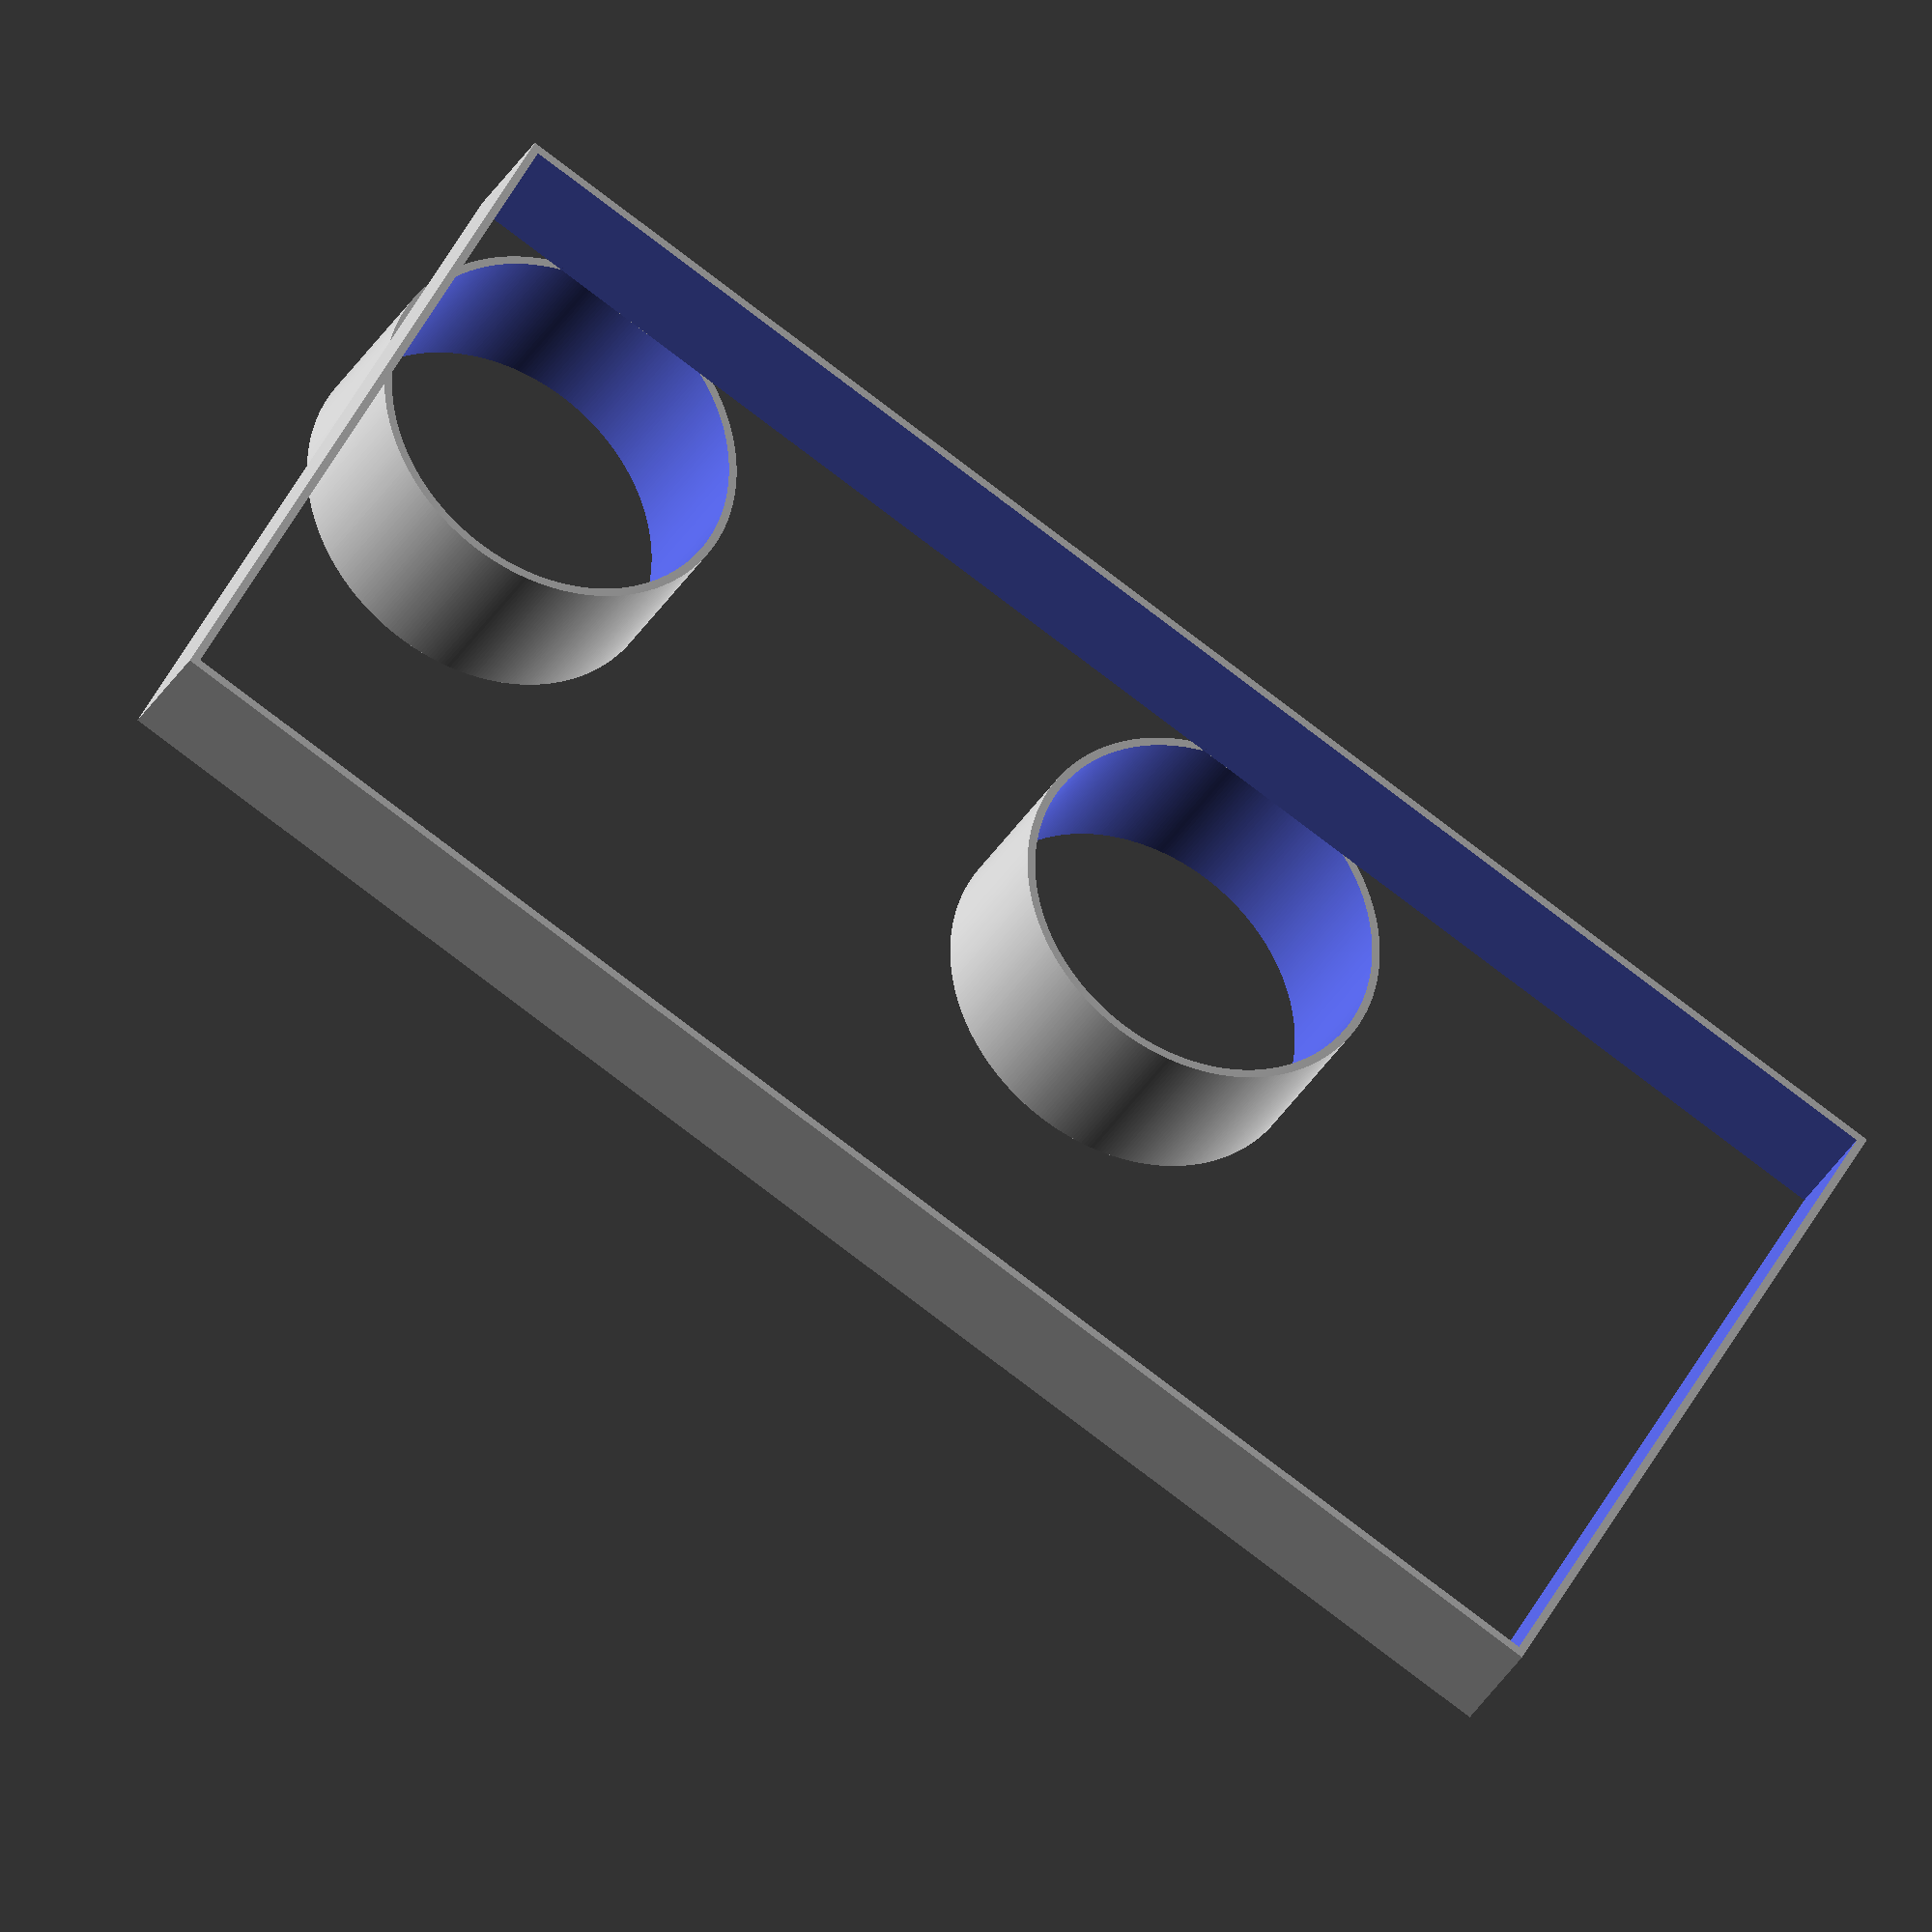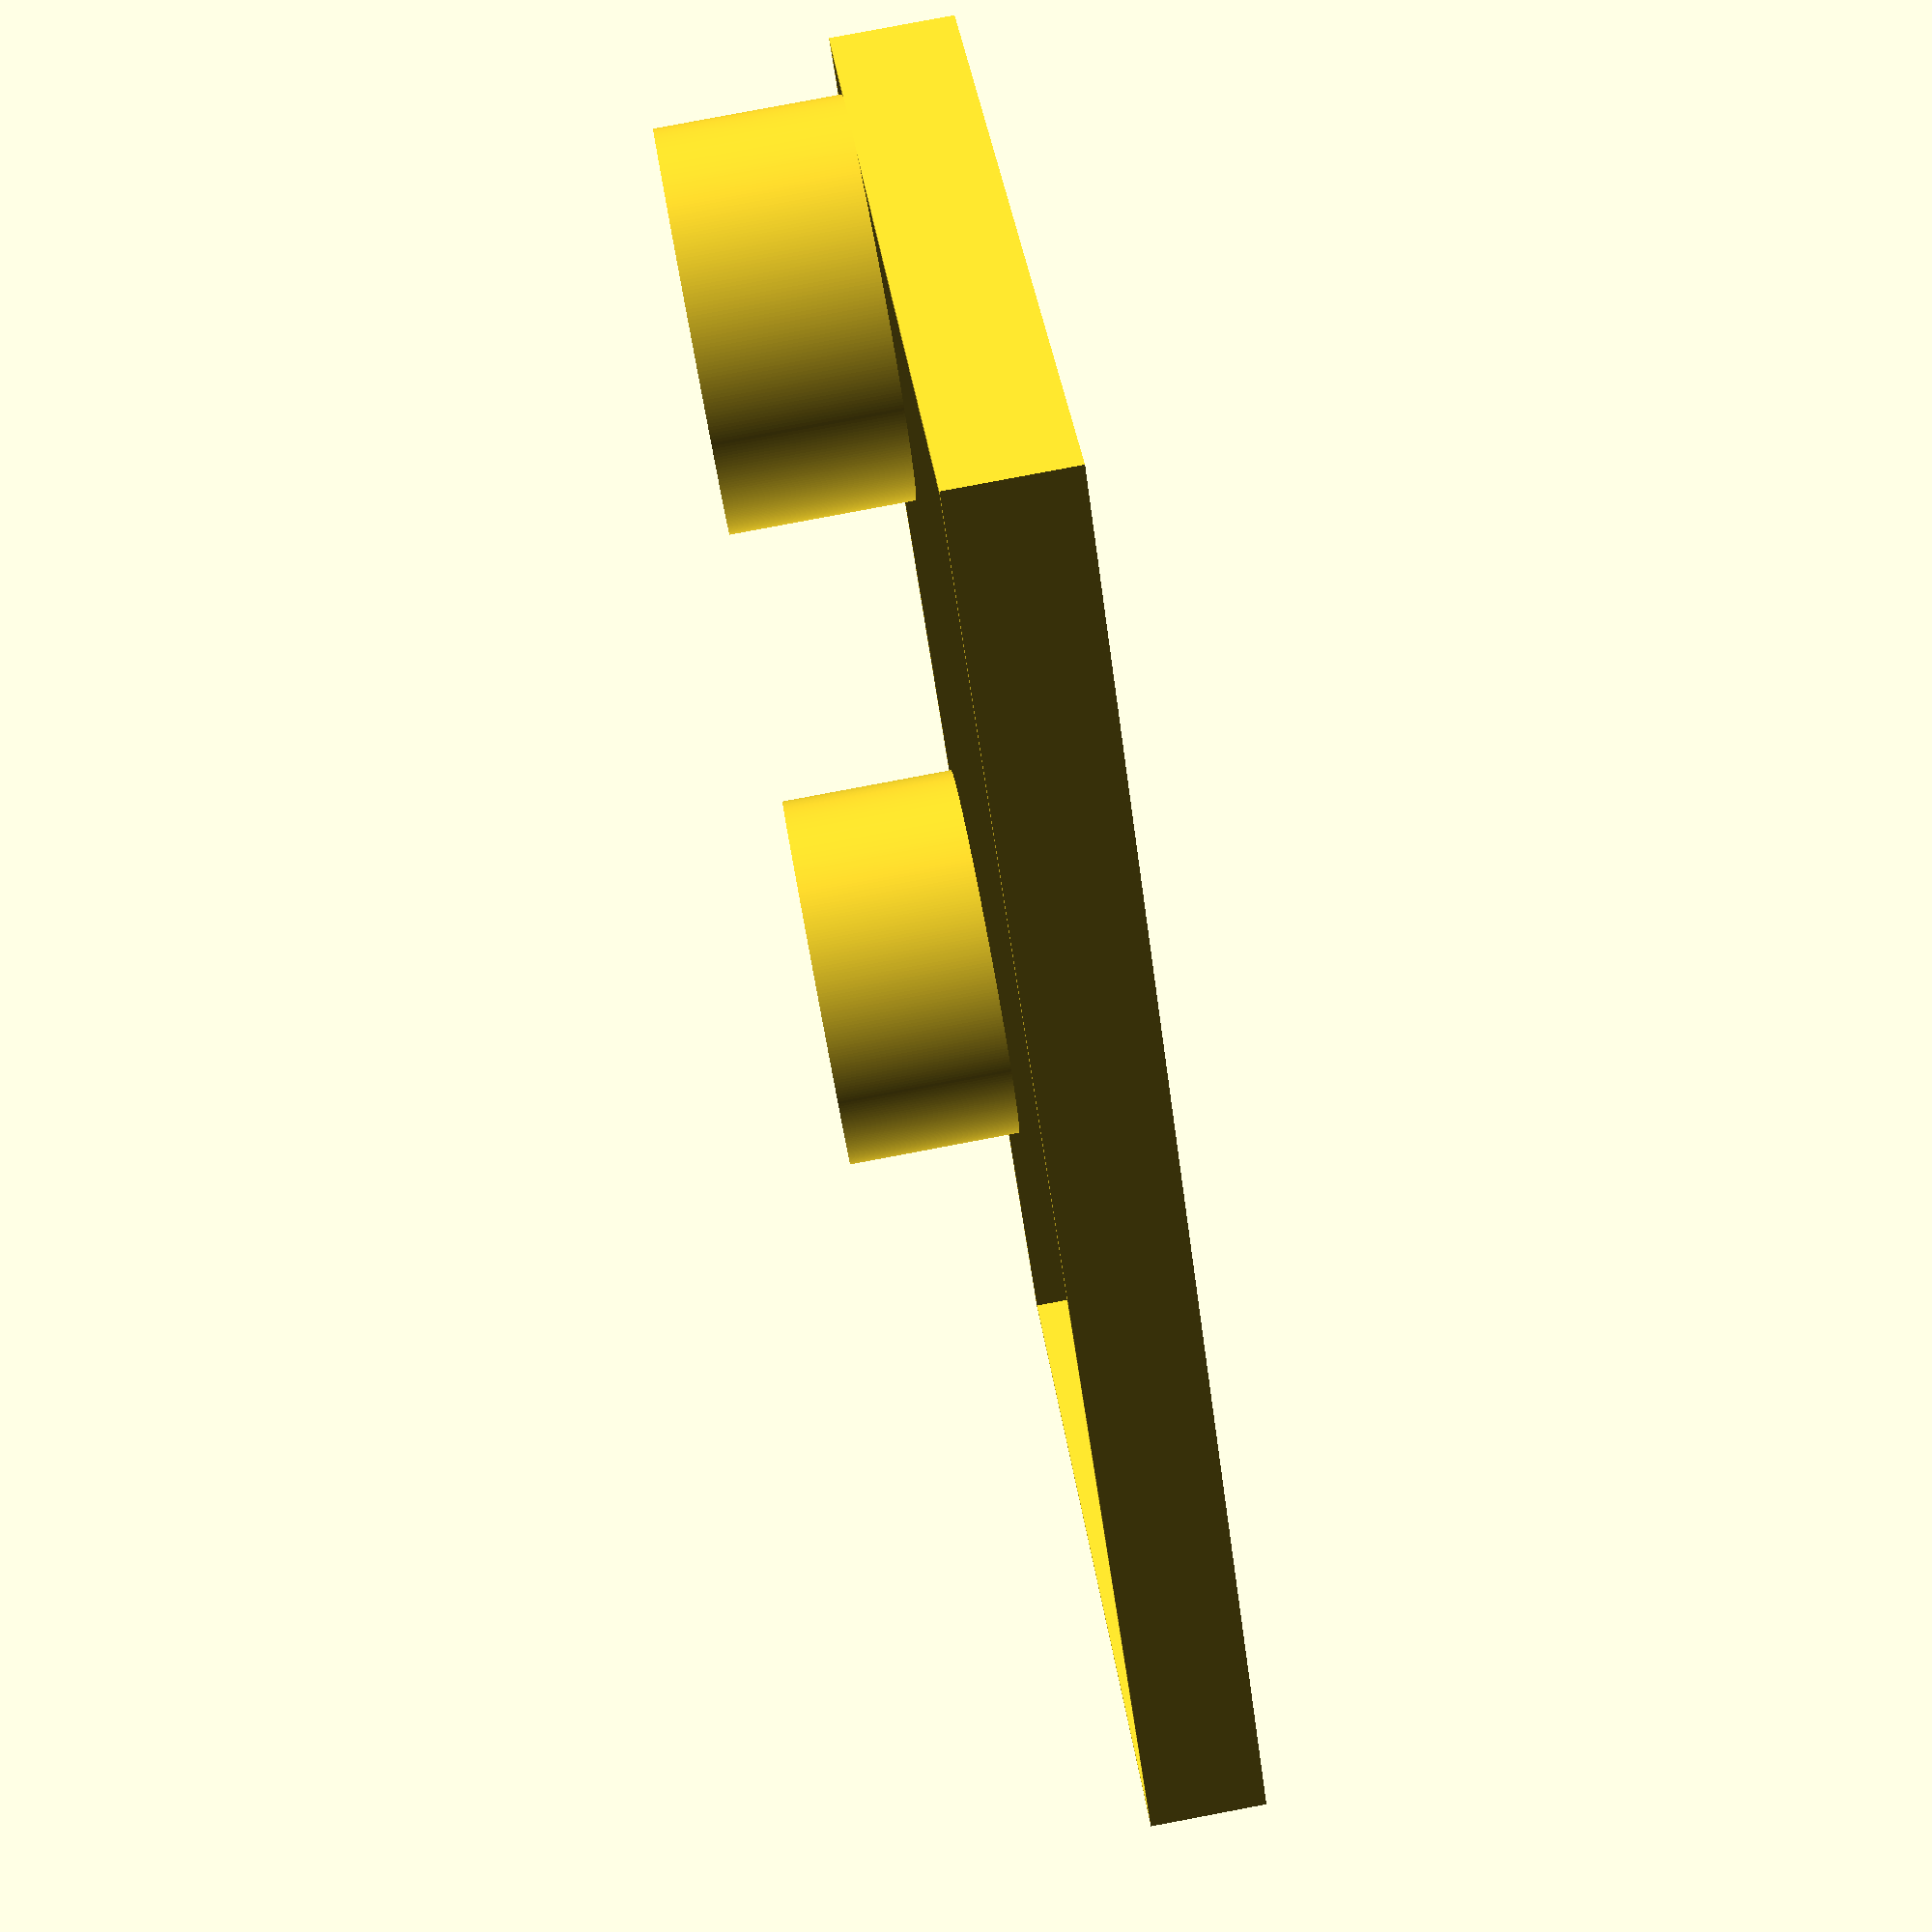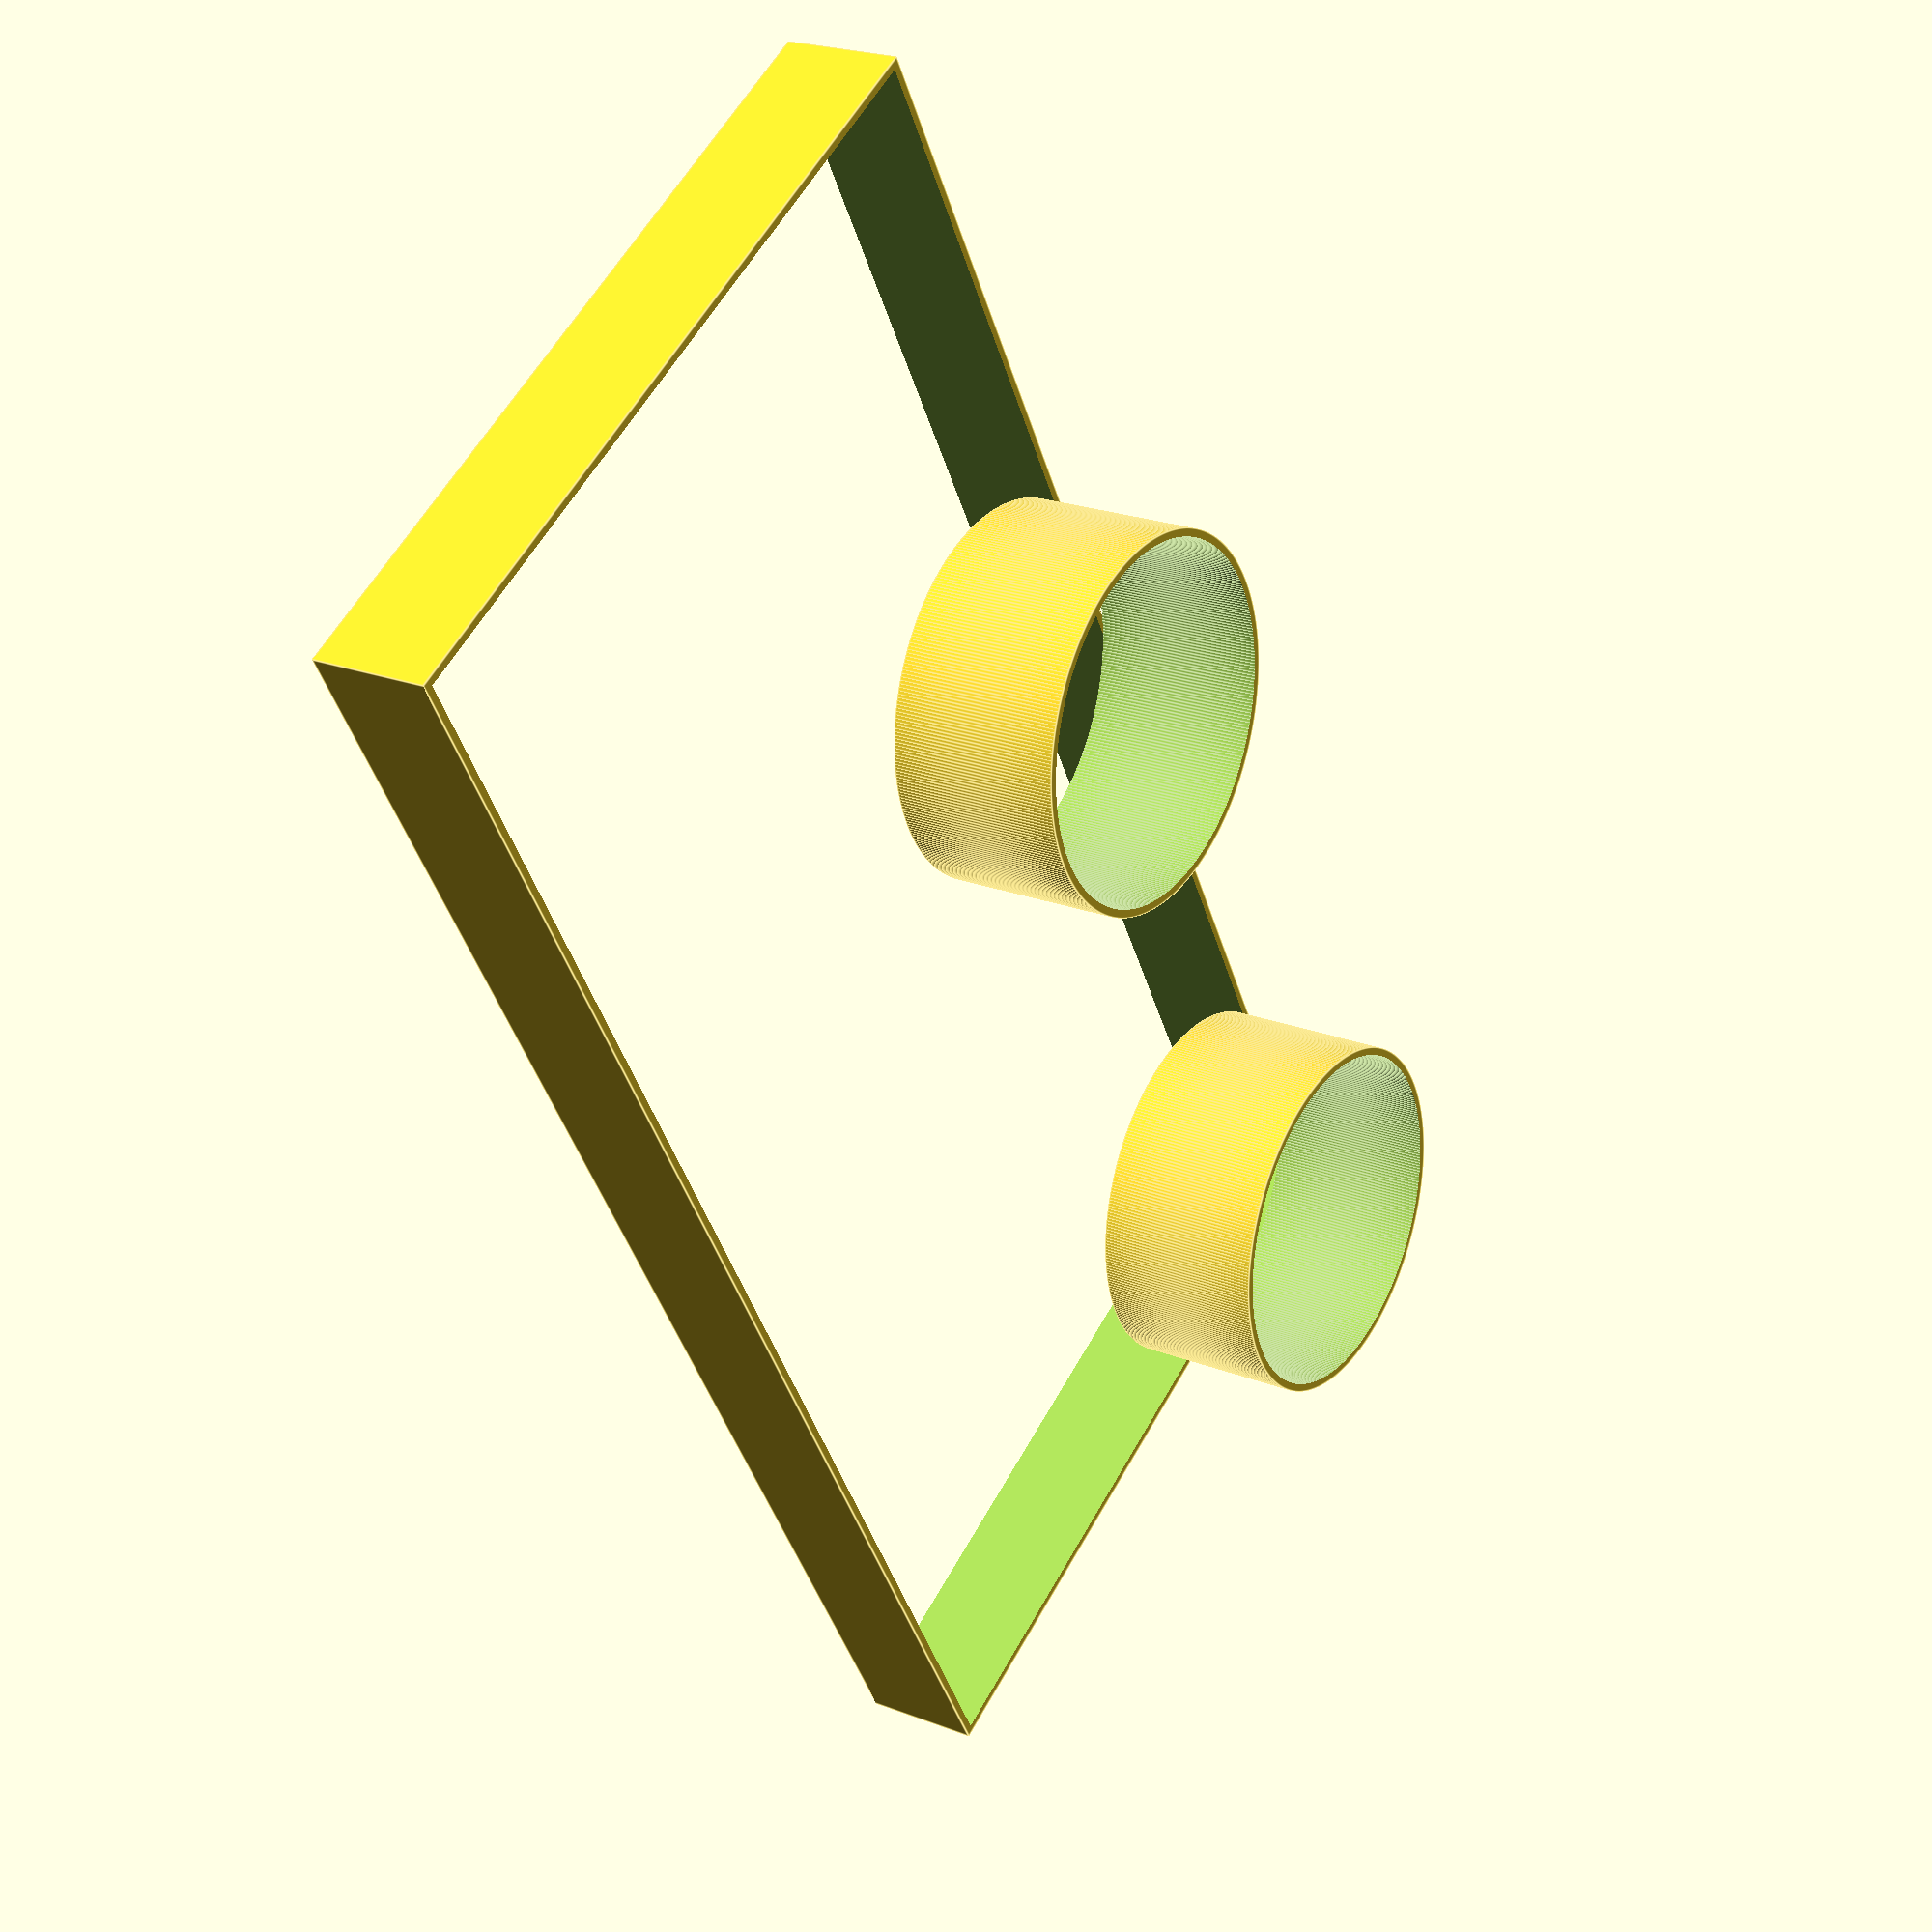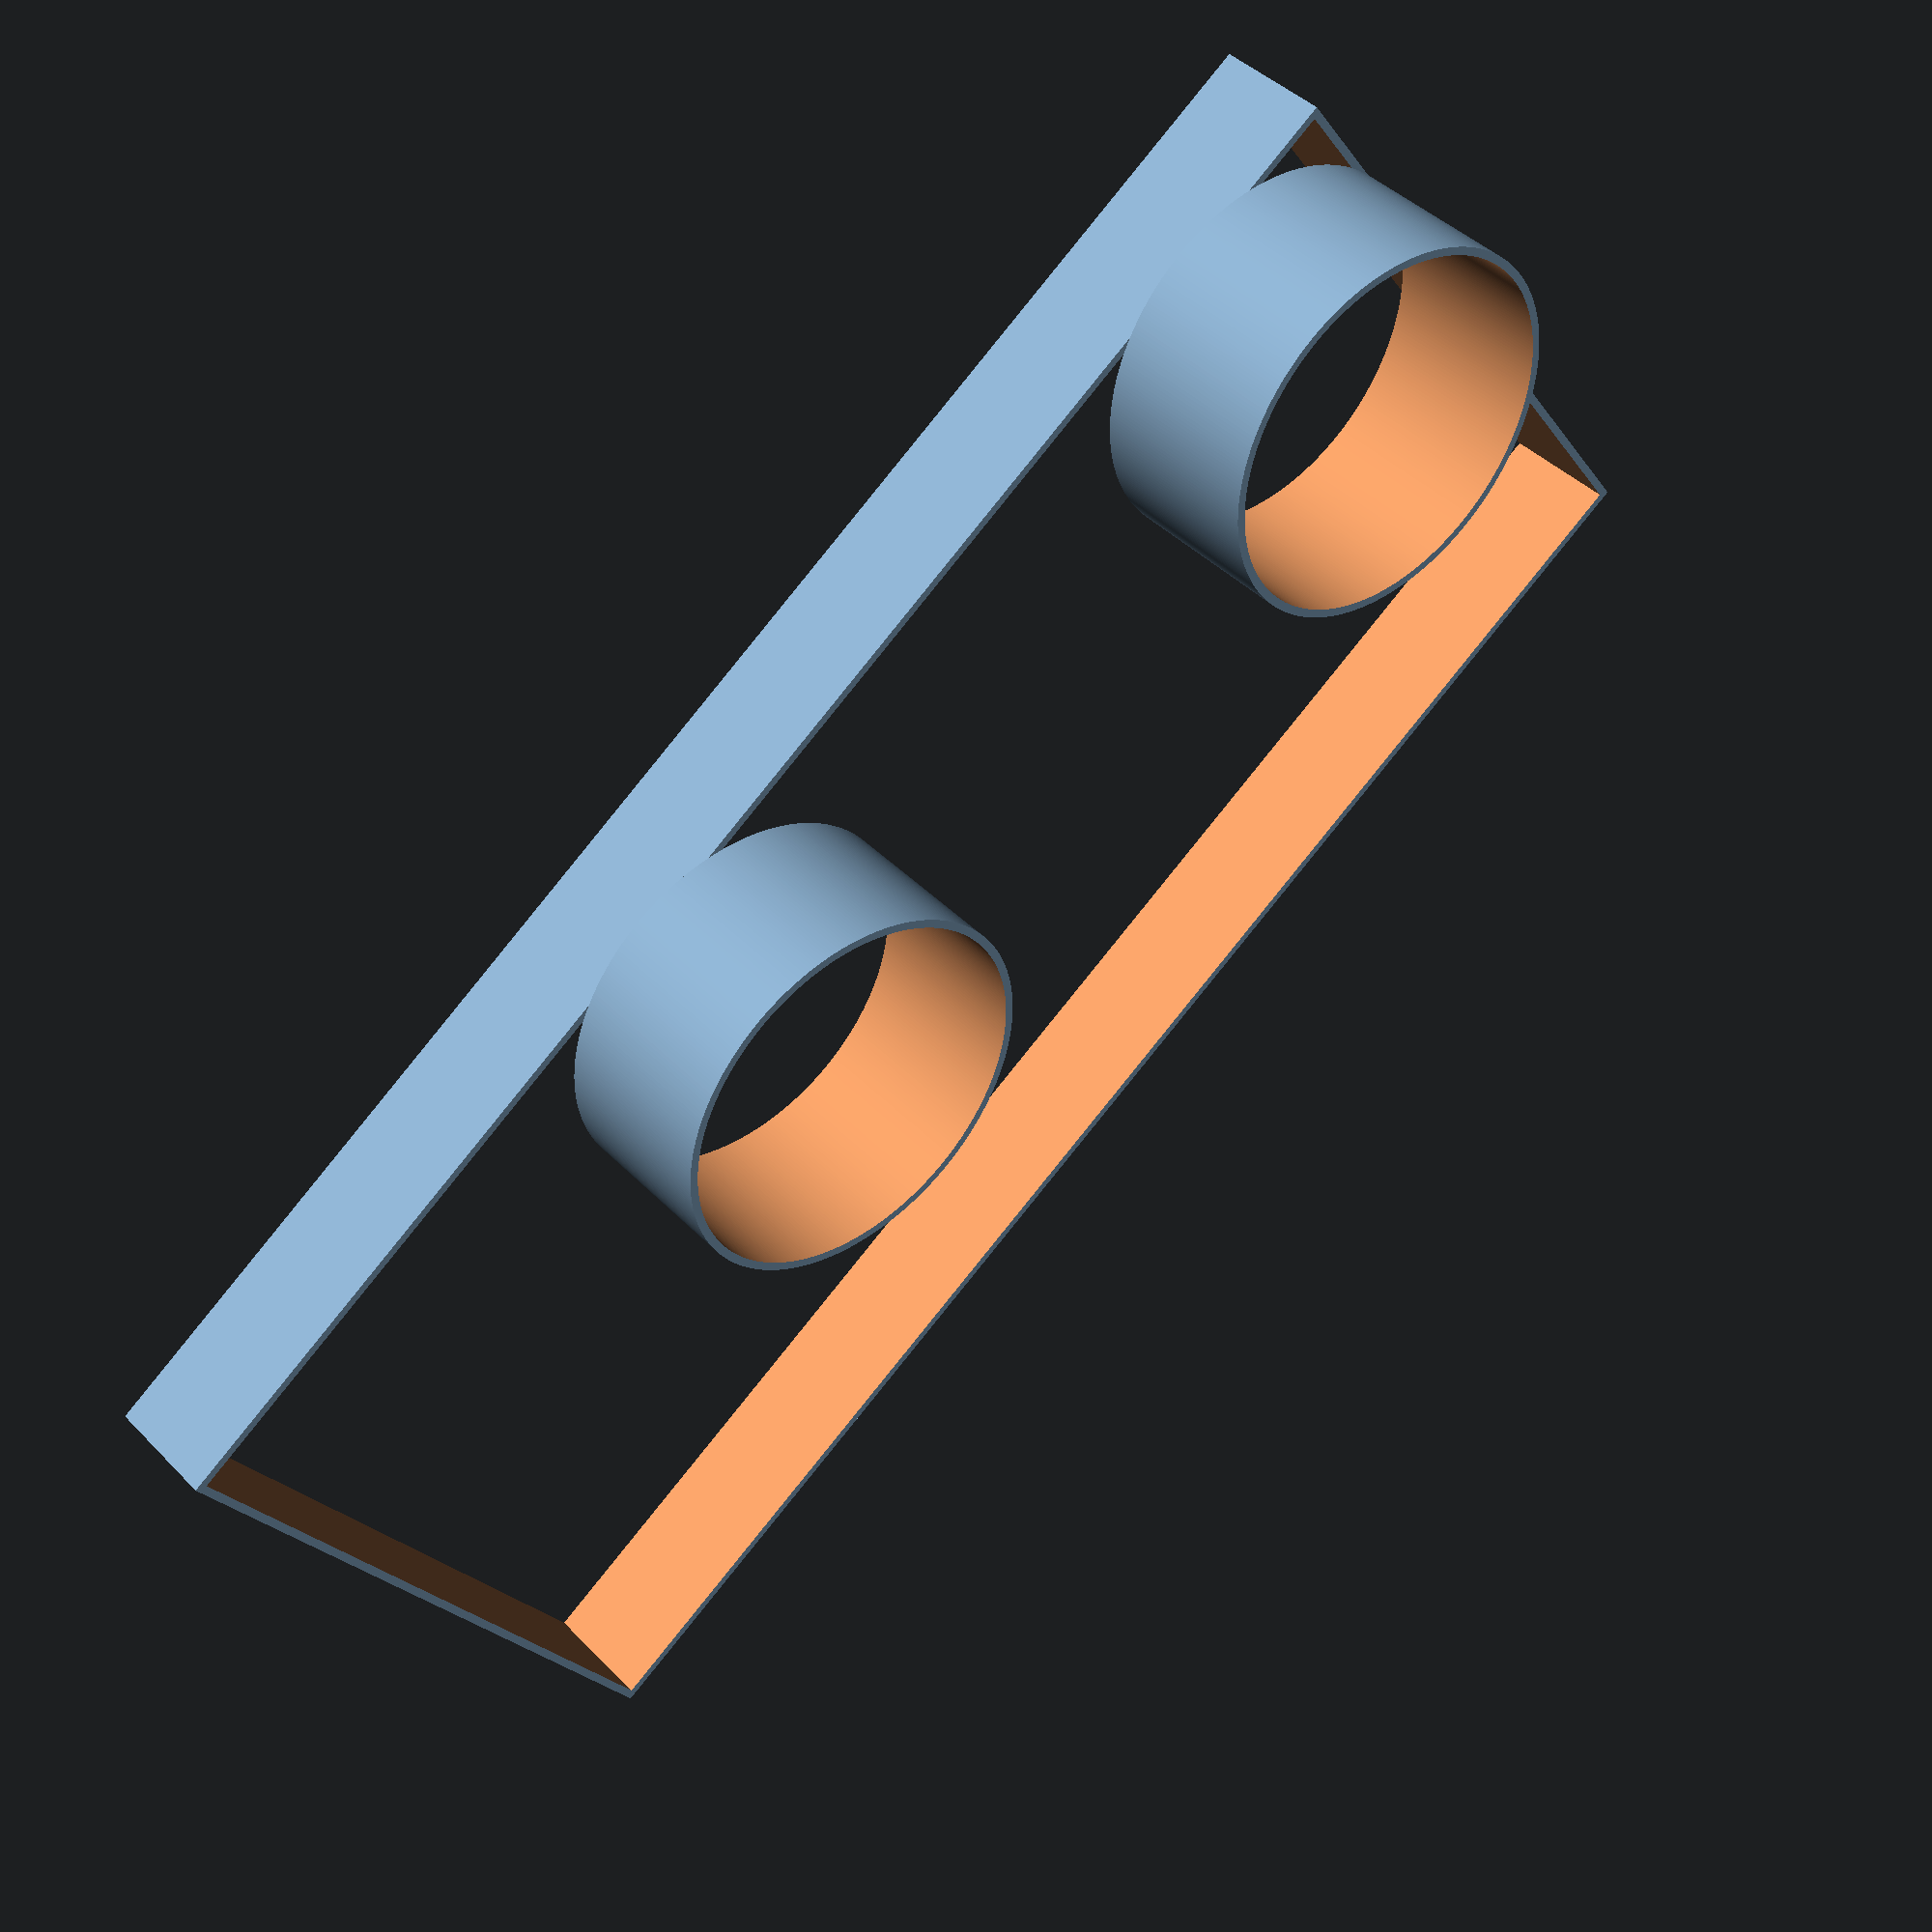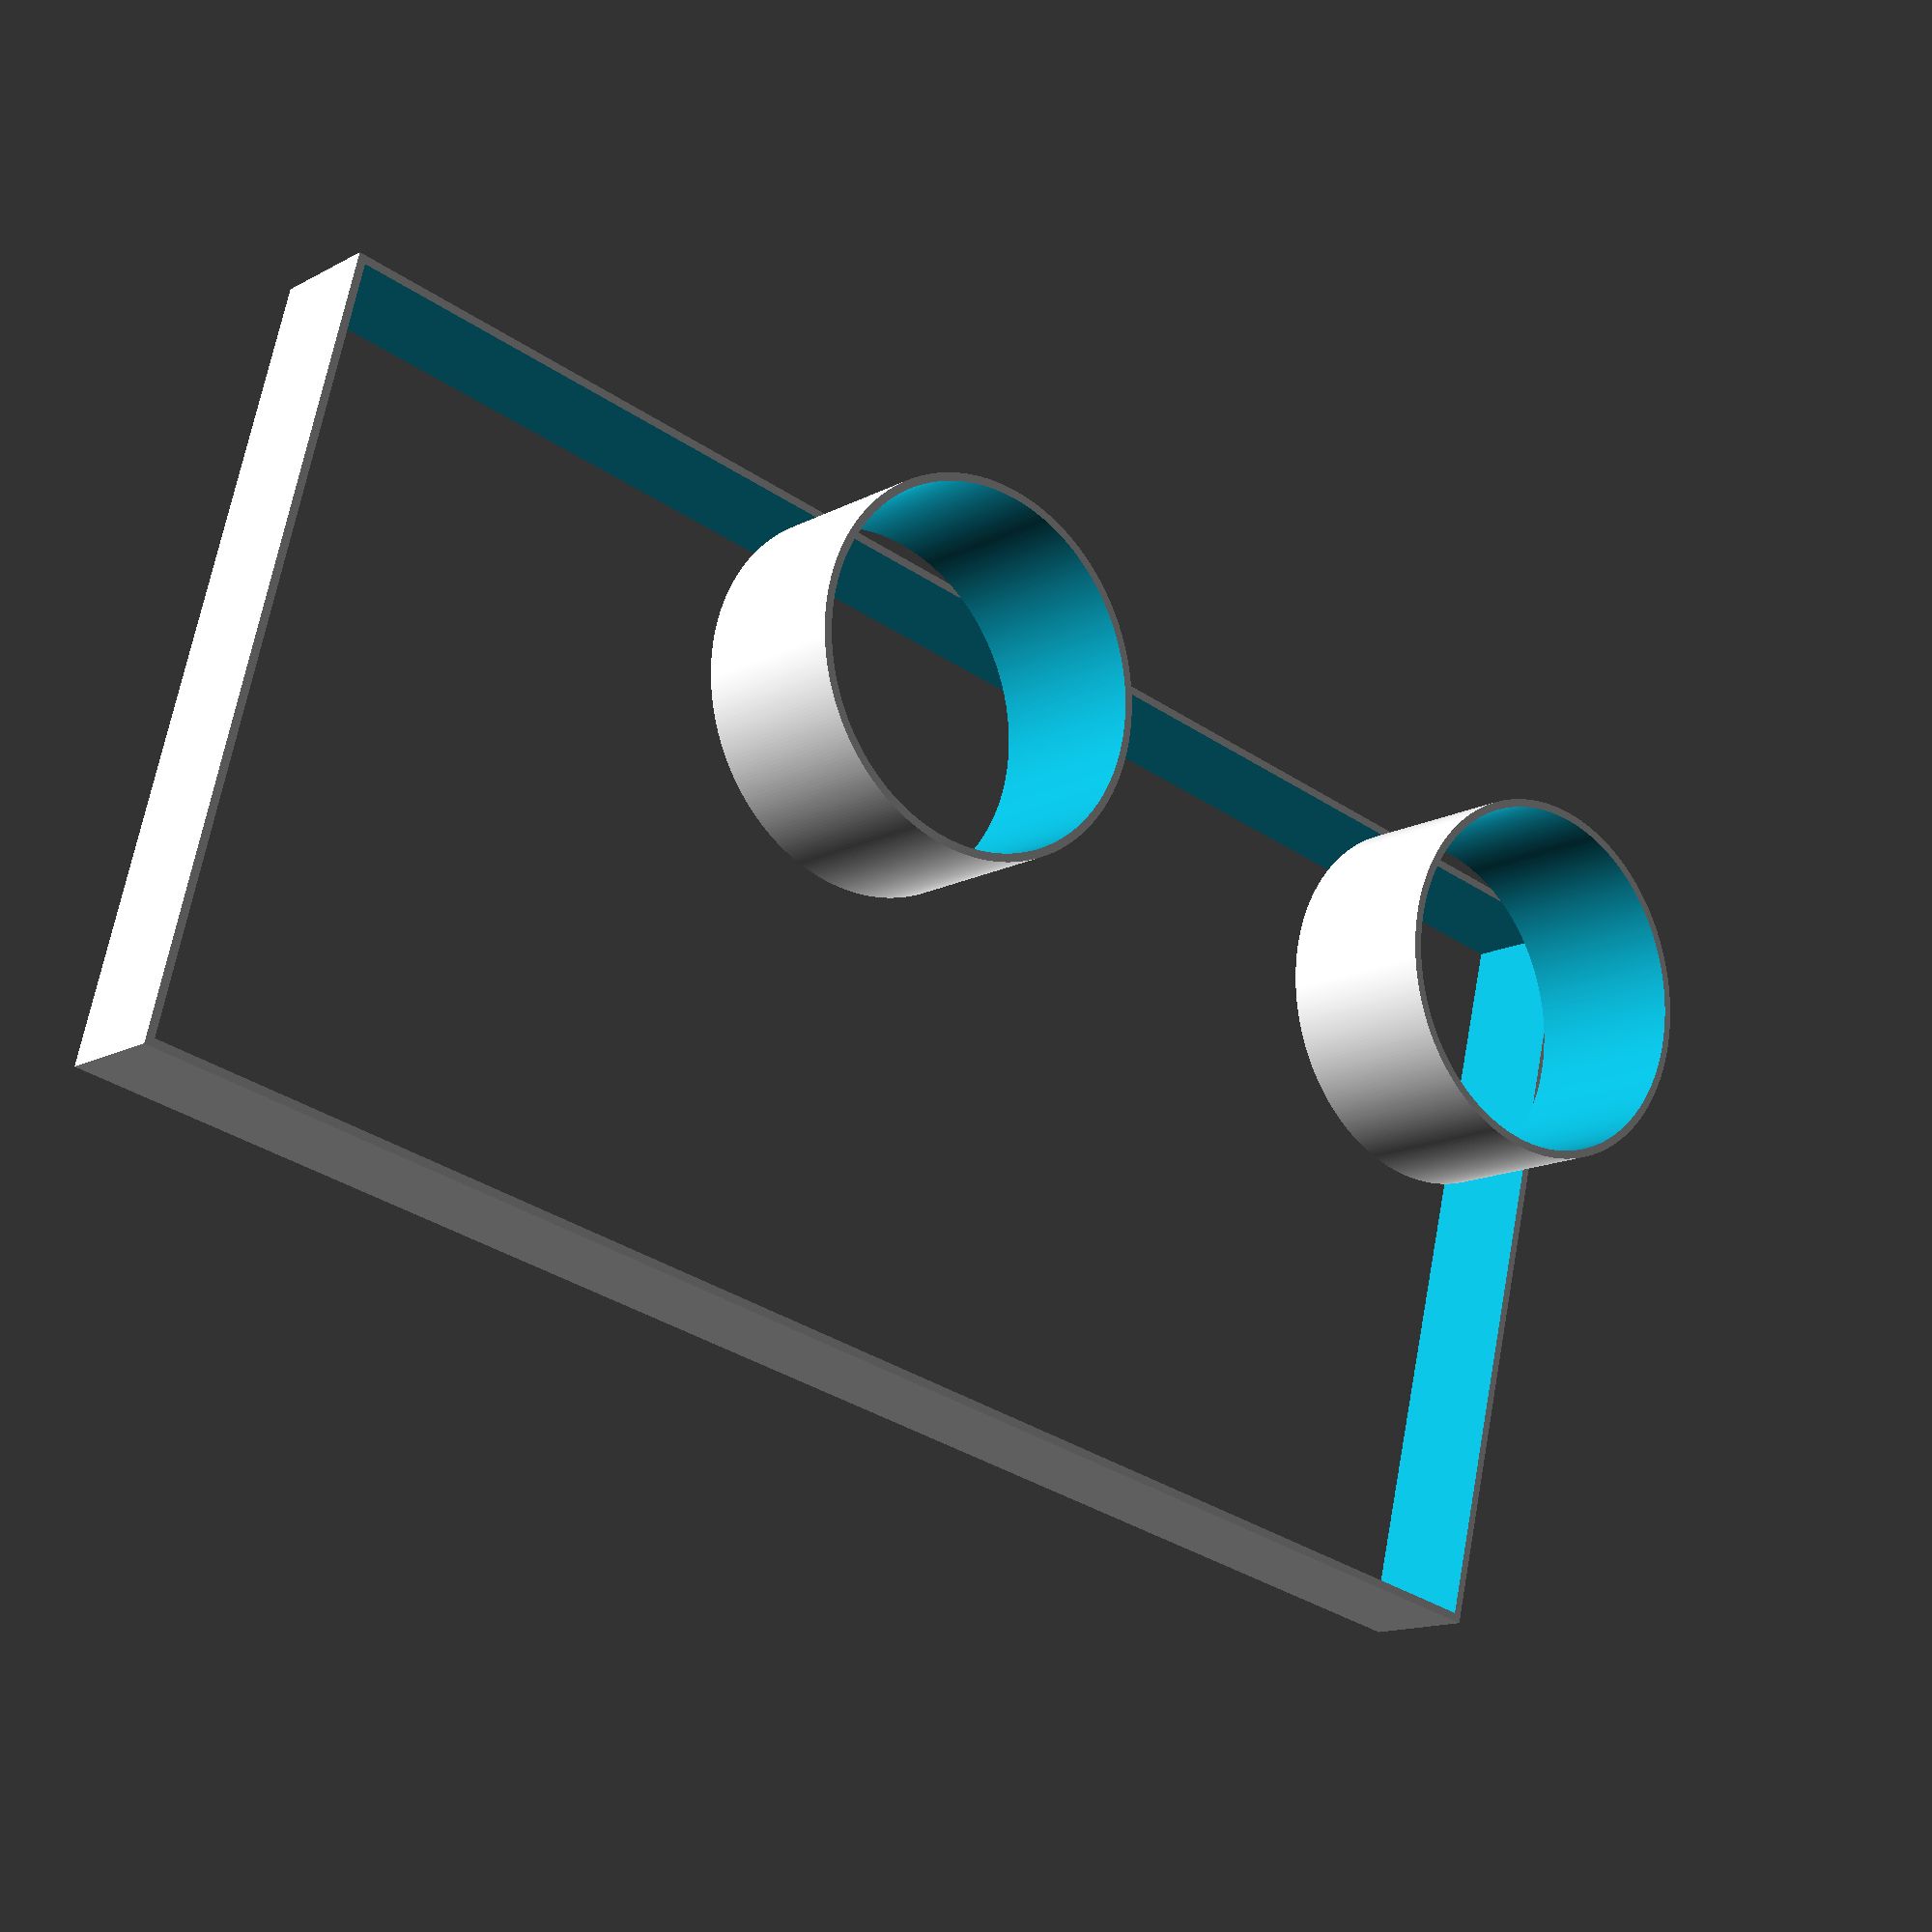
<openscad>
binocEyecupWidth = 35;
binocEyecupDepth = 17;
binocEyecupSeparation = 39;
binocClipDepth = 83;
phoneWidth = 155;
phoneHeight = 75;
phoneDepth = 11.5;
phoneLensHorizInset = 17;
phoneLensVertInset = 15.5;
// frameThickness = 1;
frameThickness = 0.8;

/* [Hidden] */
$fa = 1;
$fs = 0.1;


module phoneFrame() {
  difference() {
    cube([
      phoneWidth + frameThickness * 2,
      phoneHeight + frameThickness * 2,
      phoneDepth
    ]);
    translate([frameThickness, frameThickness, -1])
      cube([phoneWidth, phoneHeight, phoneDepth + 2]);
  }
}

module eyecup() {
  difference() {
    cylinder(h=binocEyecupDepth, d=binocEyecupWidth + frameThickness * 2);
    translate([0, 0, -1])
      cylinder(h=binocEyecupDepth + 2, d=binocEyecupWidth);
  }
}

phoneFrame();
translate([
  phoneLensHorizInset + frameThickness,
  phoneLensVertInset + frameThickness,
  phoneDepth
]) eyecup();
translate([
  phoneLensHorizInset + frameThickness*3 + binocEyecupSeparation
    + binocEyecupWidth,
  phoneLensVertInset + frameThickness,
  phoneDepth
]) eyecup();

</openscad>
<views>
elev=212.8 azim=332.1 roll=25.3 proj=o view=wireframe
elev=277.8 azim=46.2 roll=79.3 proj=p view=solid
elev=337.4 azim=240.2 roll=303.6 proj=p view=edges
elev=138.0 azim=324.9 roll=219.7 proj=p view=solid
elev=13.6 azim=193.9 roll=320.4 proj=p view=wireframe
</views>
